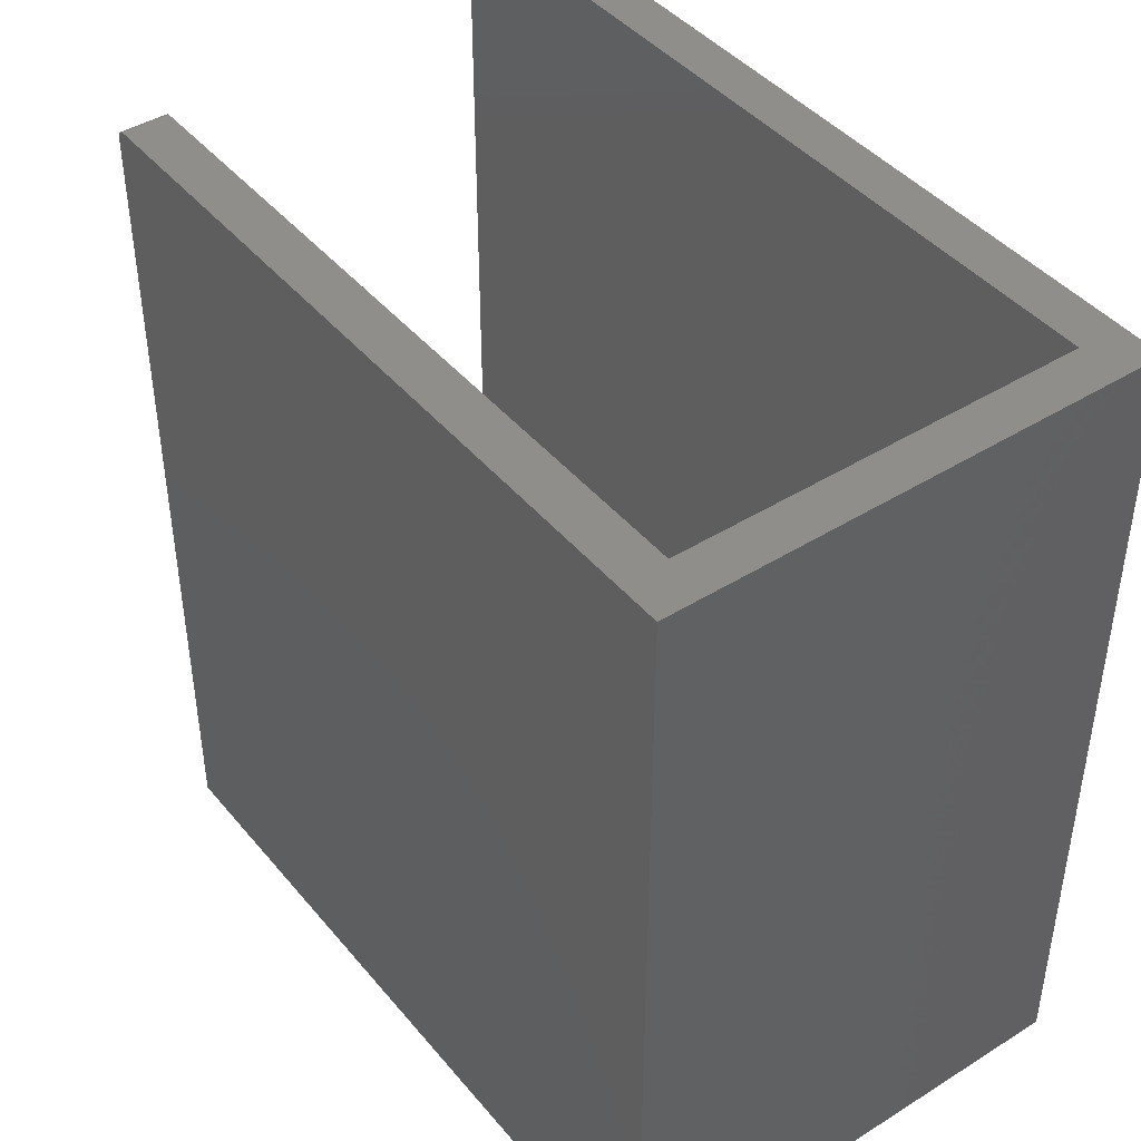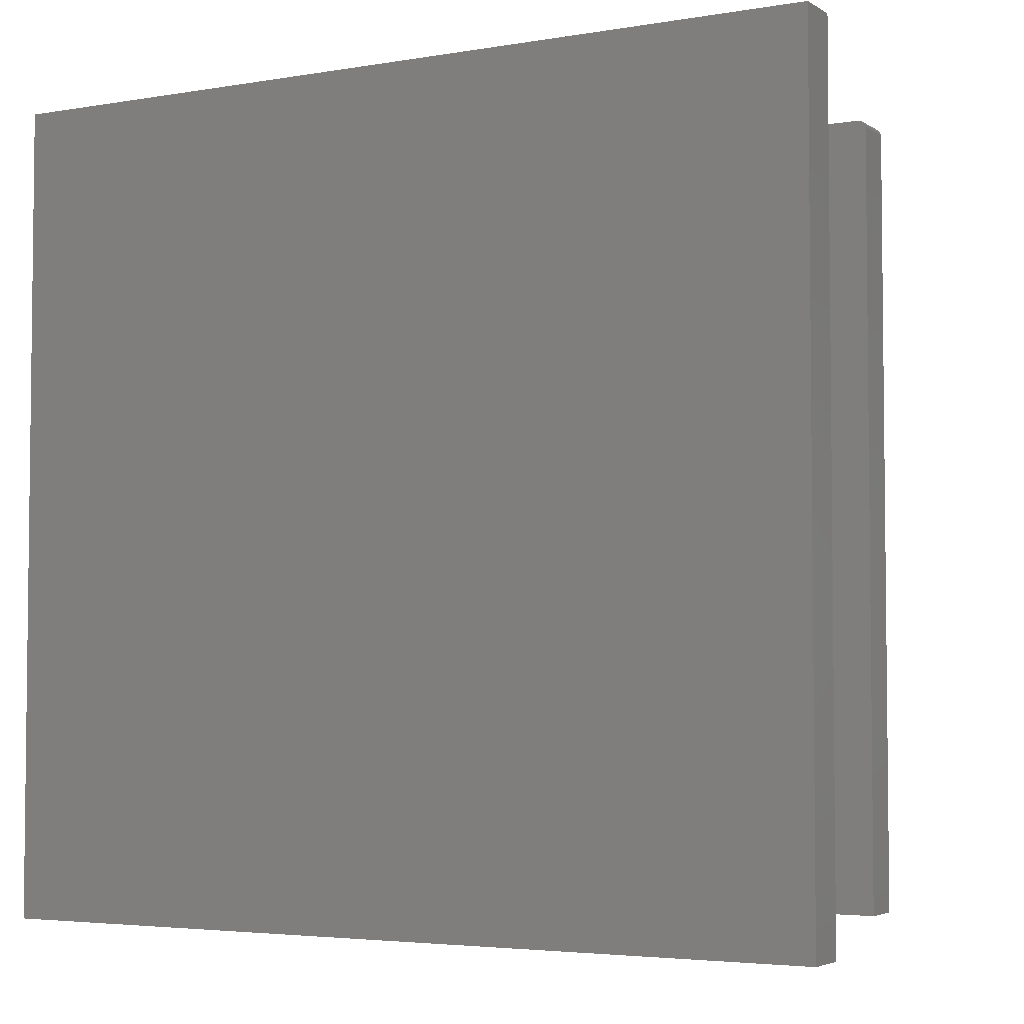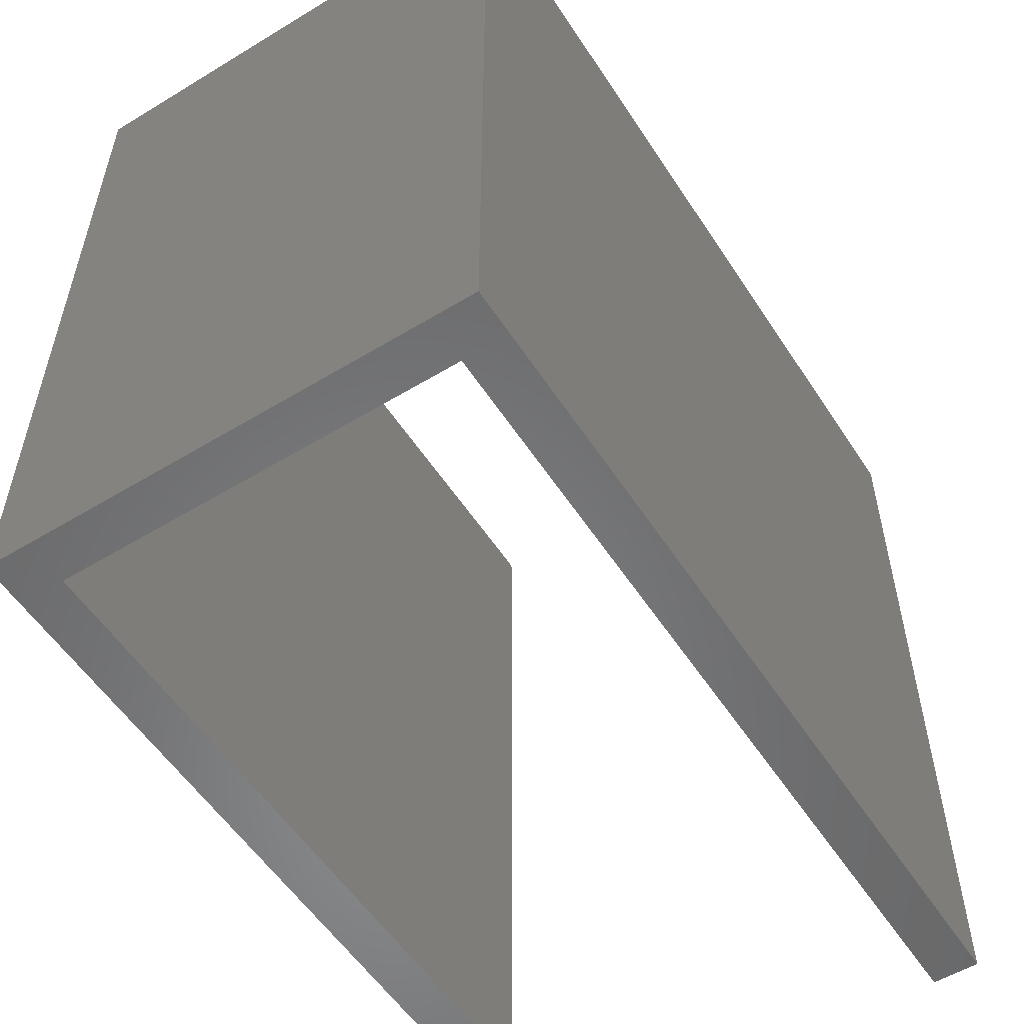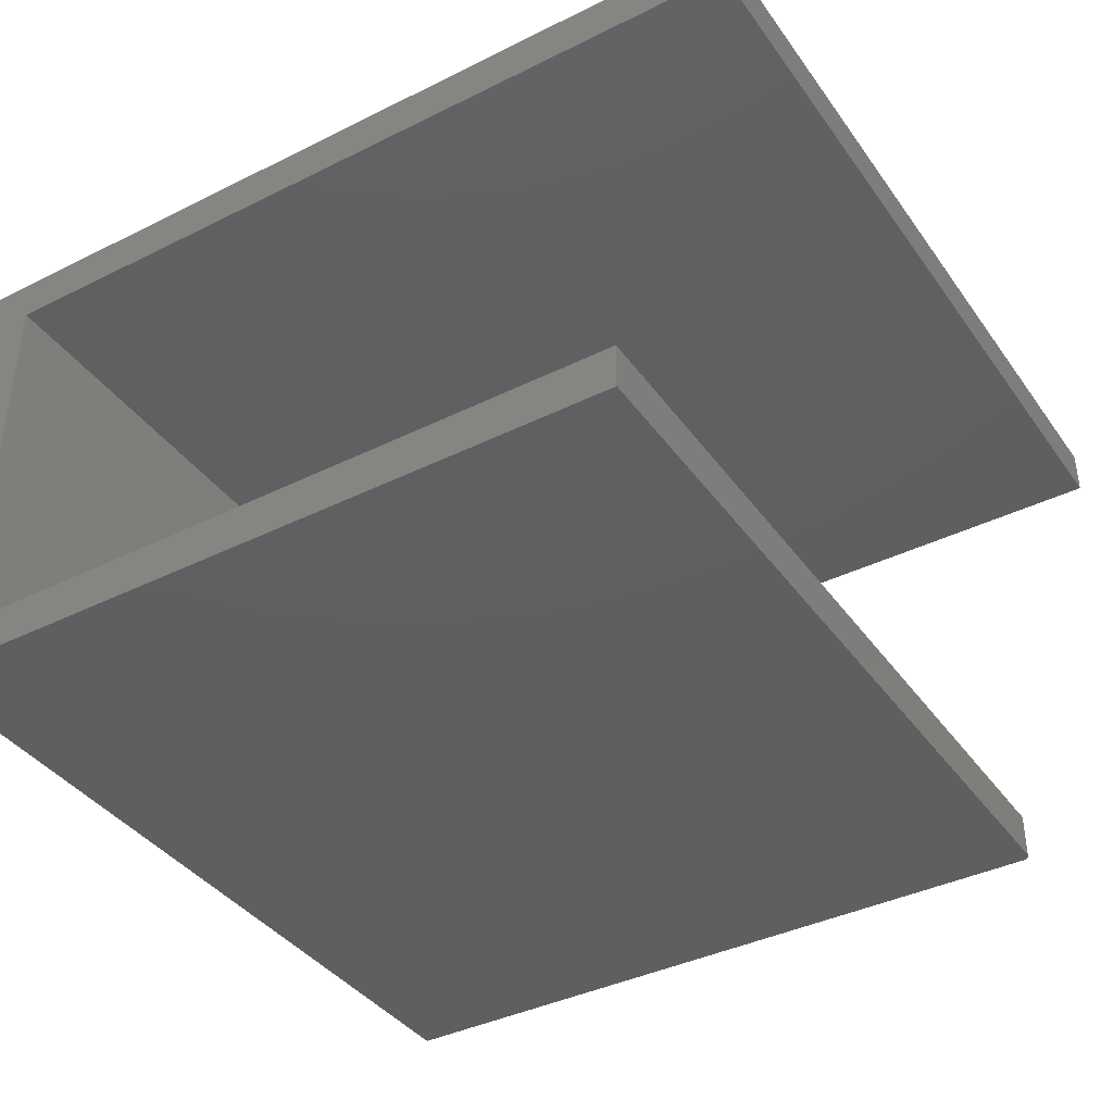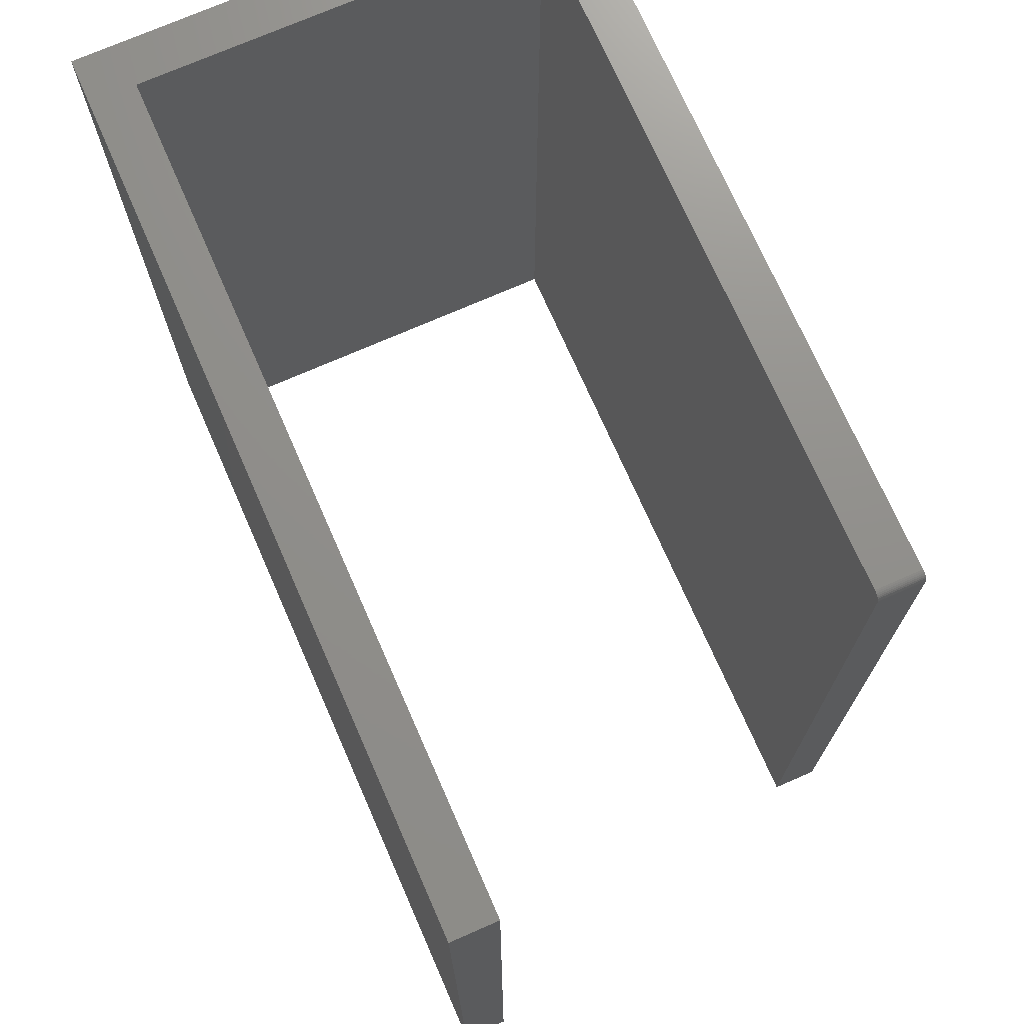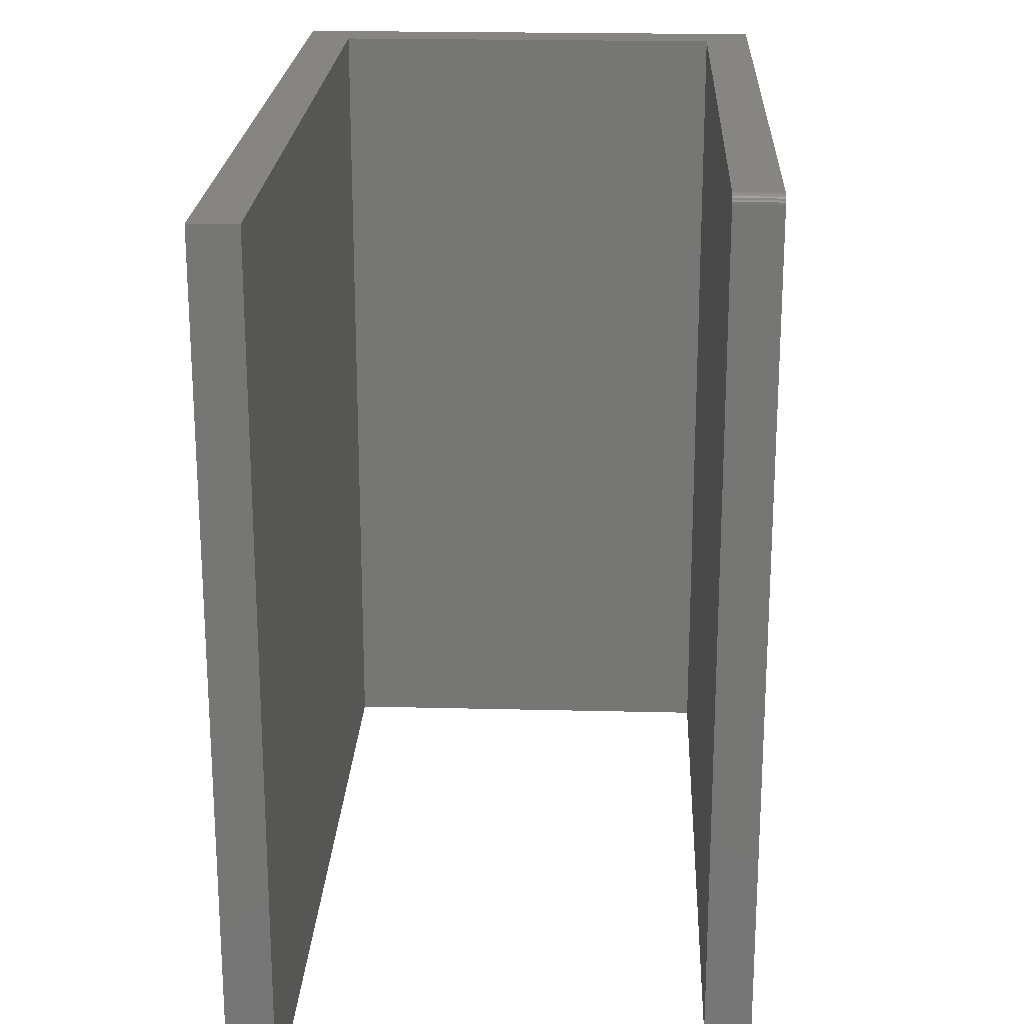
<metadata>
{"format":"stl","ext":"stl","renderer":"f3d","projection":"perspective","resolution":1024,"background":"white","views":[{"elev":43.2,"azim":53.5,"up":"+Z"},{"elev":-4.0,"azim":-150.7,"up":"+Z"},{"elev":-55.2,"azim":122.6,"up":"+Z"},{"elev":-39.1,"azim":-148.2,"up":"+Y"},{"elev":72.6,"azim":-113.7,"up":"+Z"},{"elev":21.4,"azim":-87.5,"up":"+Z"}]}
</metadata>
<code>
# stl→obj: 32 verts, 60 faces
v -0.2266 0.1817 0.75
v -0.2266 0.1406 0.75
v 0.5547 0.1817 0.75
v 0.5136 0.1406 0.75
v 0.5547 -0.2623 0.75
v 0.5136 -0.2212 0.75
v -0.1118 -0.2623 0.75
v -0.1118 -0.2212 0.75
v -0.1183 -0.2623 0.7465
v -0.1162 -0.2623 0.7487
v -0.1174 -0.2623 0.7477
v -0.1197 -0.2623 0.7422
v -0.1197 -0.2623 0
v 0.5547 -0.2623 0
v -0.1191 -0.2623 0.7452
v -0.1195 -0.2623 0.7437
v -0.1134 -0.2623 0.7498
v -0.1148 -0.2623 0.7494
v -0.1197 -0.2212 0
v -0.1197 -0.2212 0.7422
v 0.5136 -0.2212 0
v -0.1195 -0.2212 0.7437
v -0.1191 -0.2212 0.7452
v -0.1183 -0.2212 0.7465
v -0.1174 -0.2212 0.7477
v -0.1162 -0.2212 0.7487
v -0.1148 -0.2212 0.7494
v -0.1134 -0.2212 0.7498
v 0.5547 0.1817 0
v -0.2266 0.1406 0
v -0.2266 0.1817 0
v 0.5136 0.1406 0
f 1 2 3
f 3 2 4
f 3 4 5
f 5 4 6
f 5 6 7
f 7 6 8
f 9 10 11
f 12 13 14
f 5 10 9
f 5 9 15
f 5 15 16
f 5 16 12
f 5 12 14
f 10 5 7
f 10 7 17
f 10 17 18
f 19 13 20
f 20 13 12
f 20 21 19
f 22 23 24
f 22 24 25
f 22 25 26
f 22 26 27
f 22 27 28
f 22 28 8
f 6 21 20
f 6 20 22
f 6 22 8
f 20 12 22
f 22 12 16
f 22 16 23
f 23 16 15
f 23 15 24
f 24 15 9
f 24 9 25
f 25 9 11
f 25 11 26
f 26 11 10
f 26 10 27
f 27 10 18
f 27 18 28
f 28 18 17
f 28 17 8
f 8 17 7
f 29 30 31
f 30 29 32
f 32 29 14
f 32 14 21
f 21 14 13
f 21 13 19
f 31 30 1
f 1 30 2
f 3 29 1
f 1 29 31
f 14 29 5
f 5 29 3
f 32 21 4
f 4 21 6
f 30 32 2
f 2 32 4

</code>
